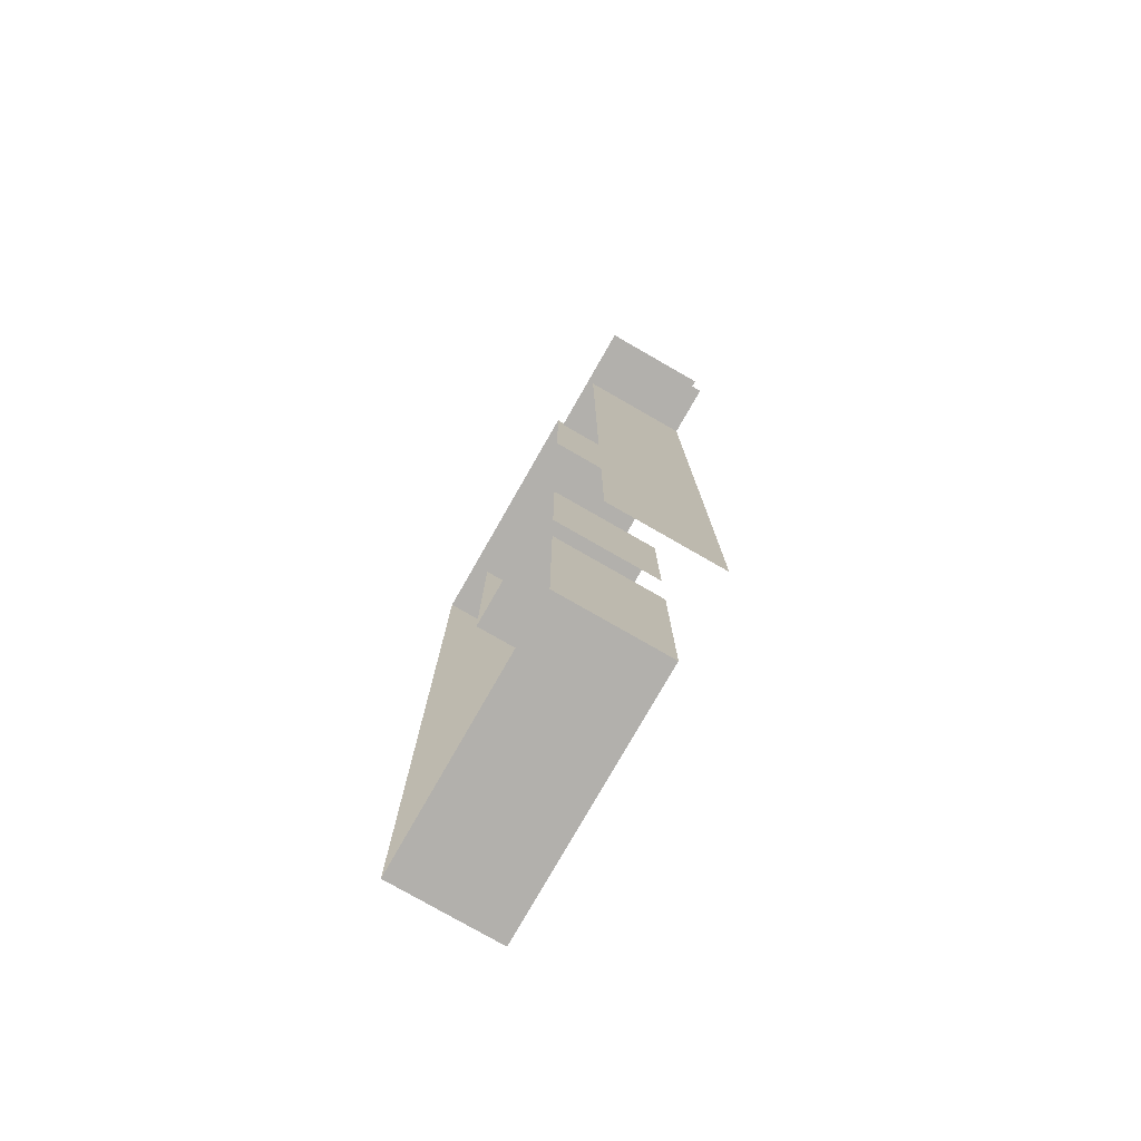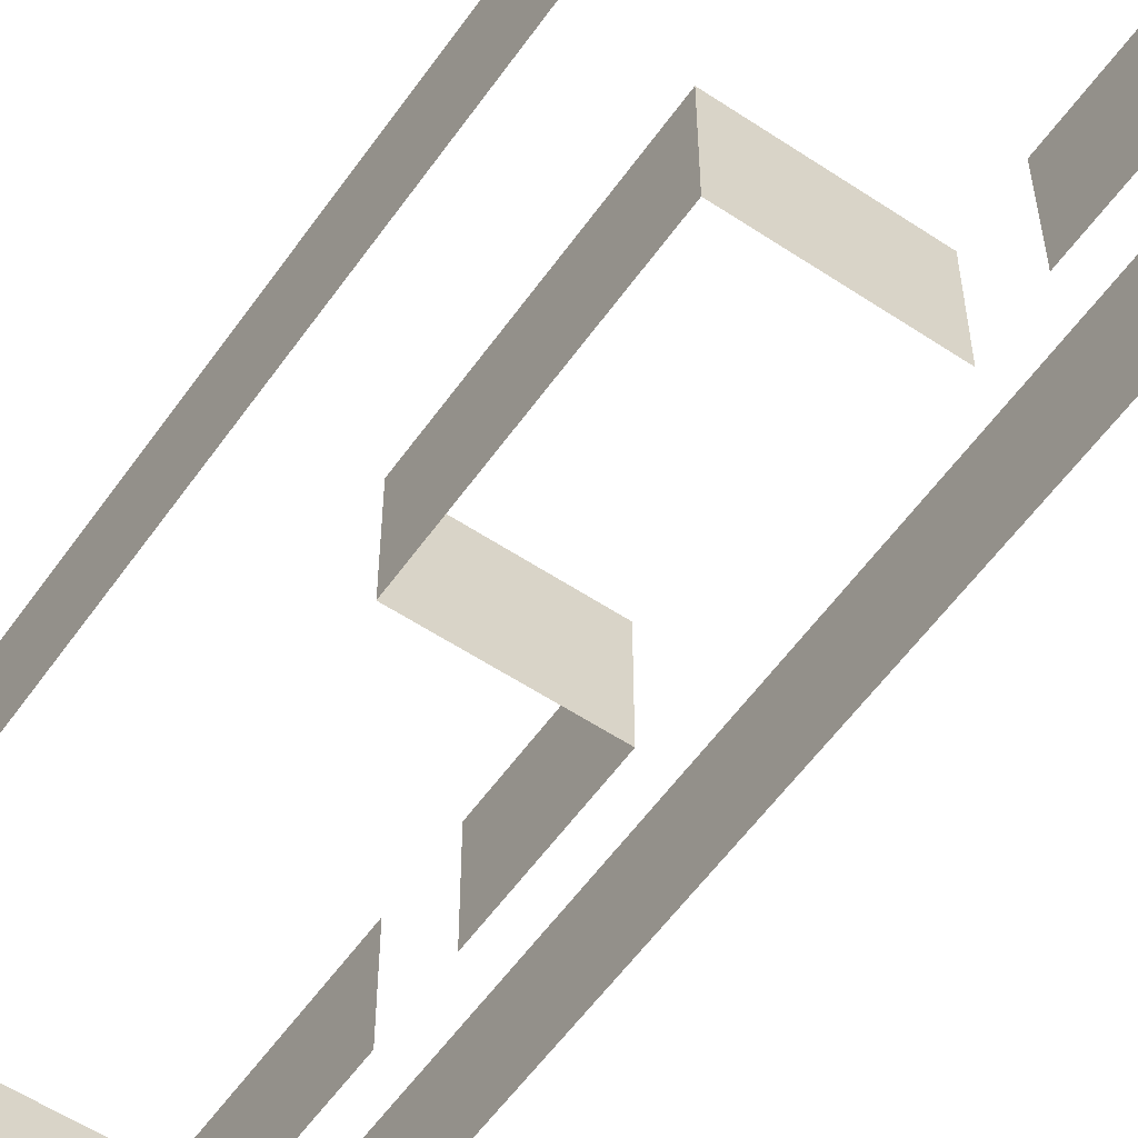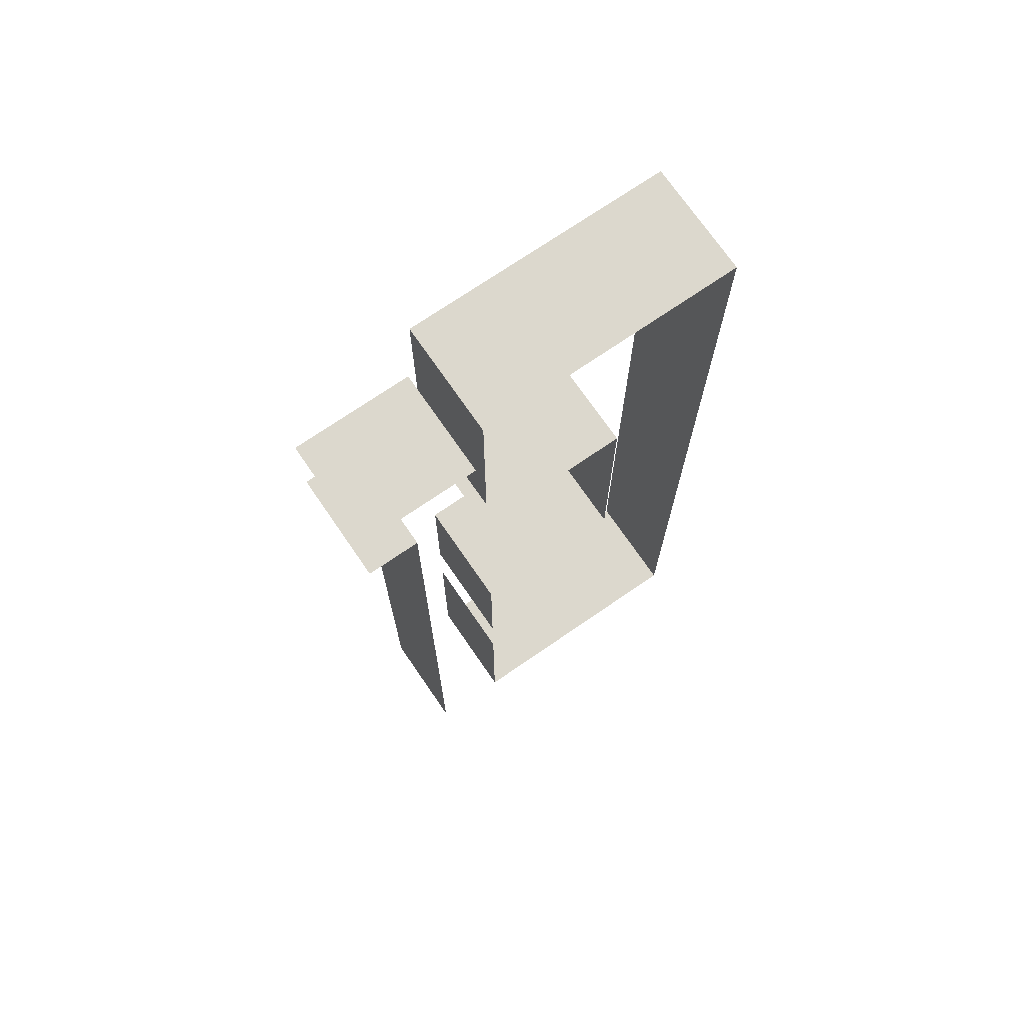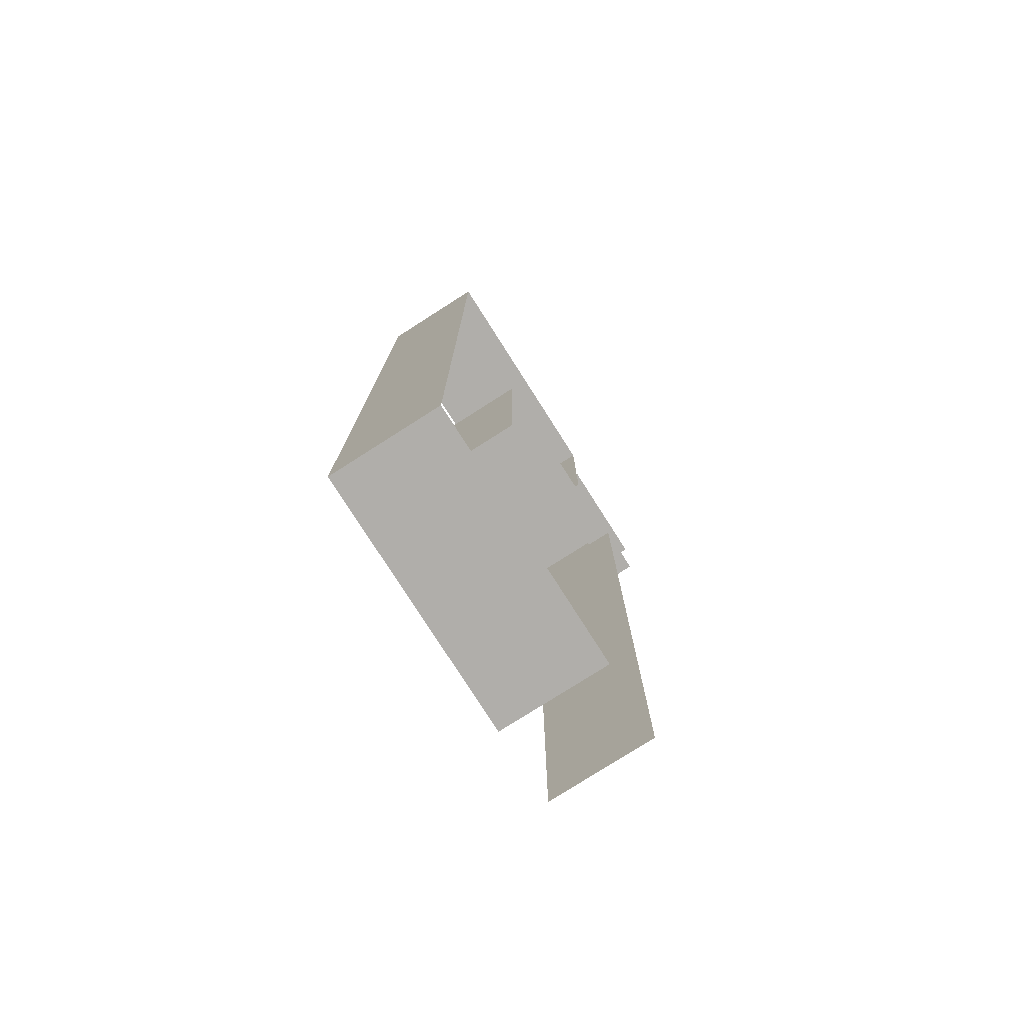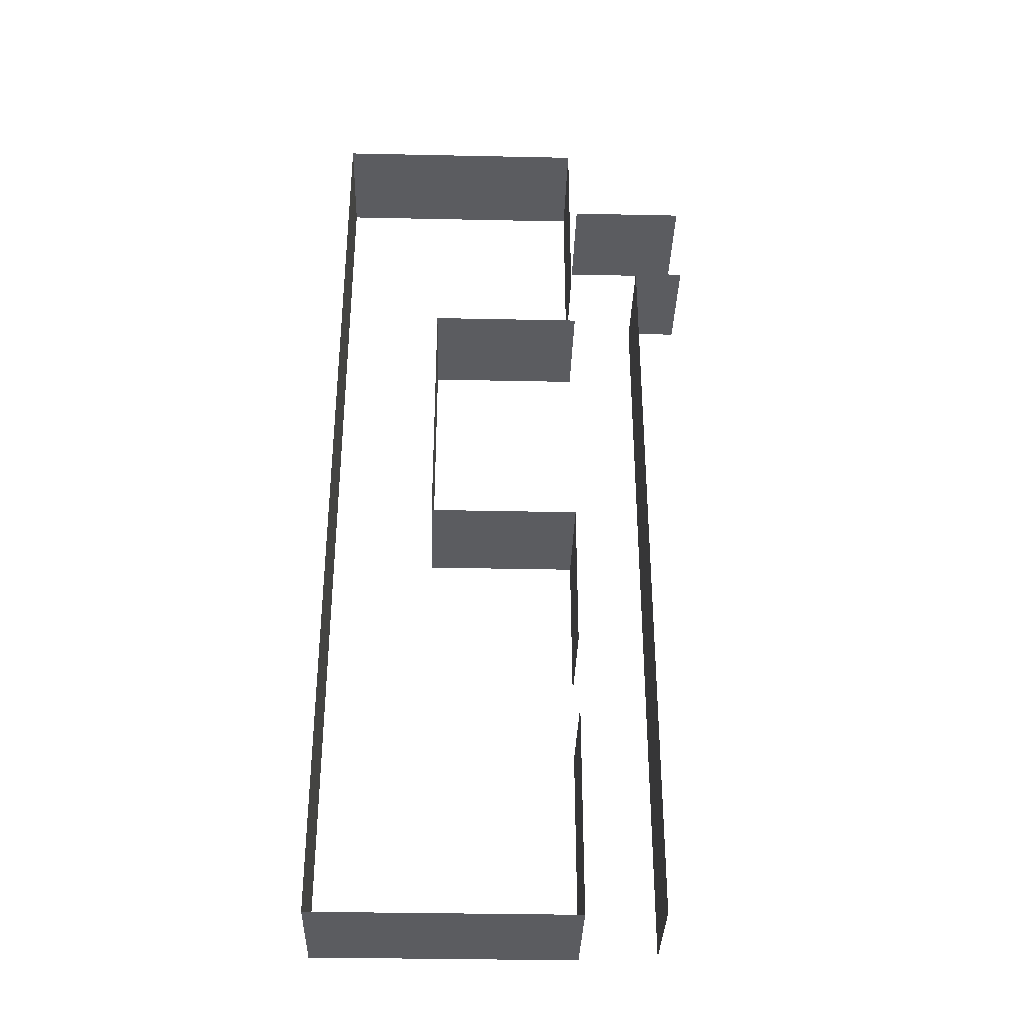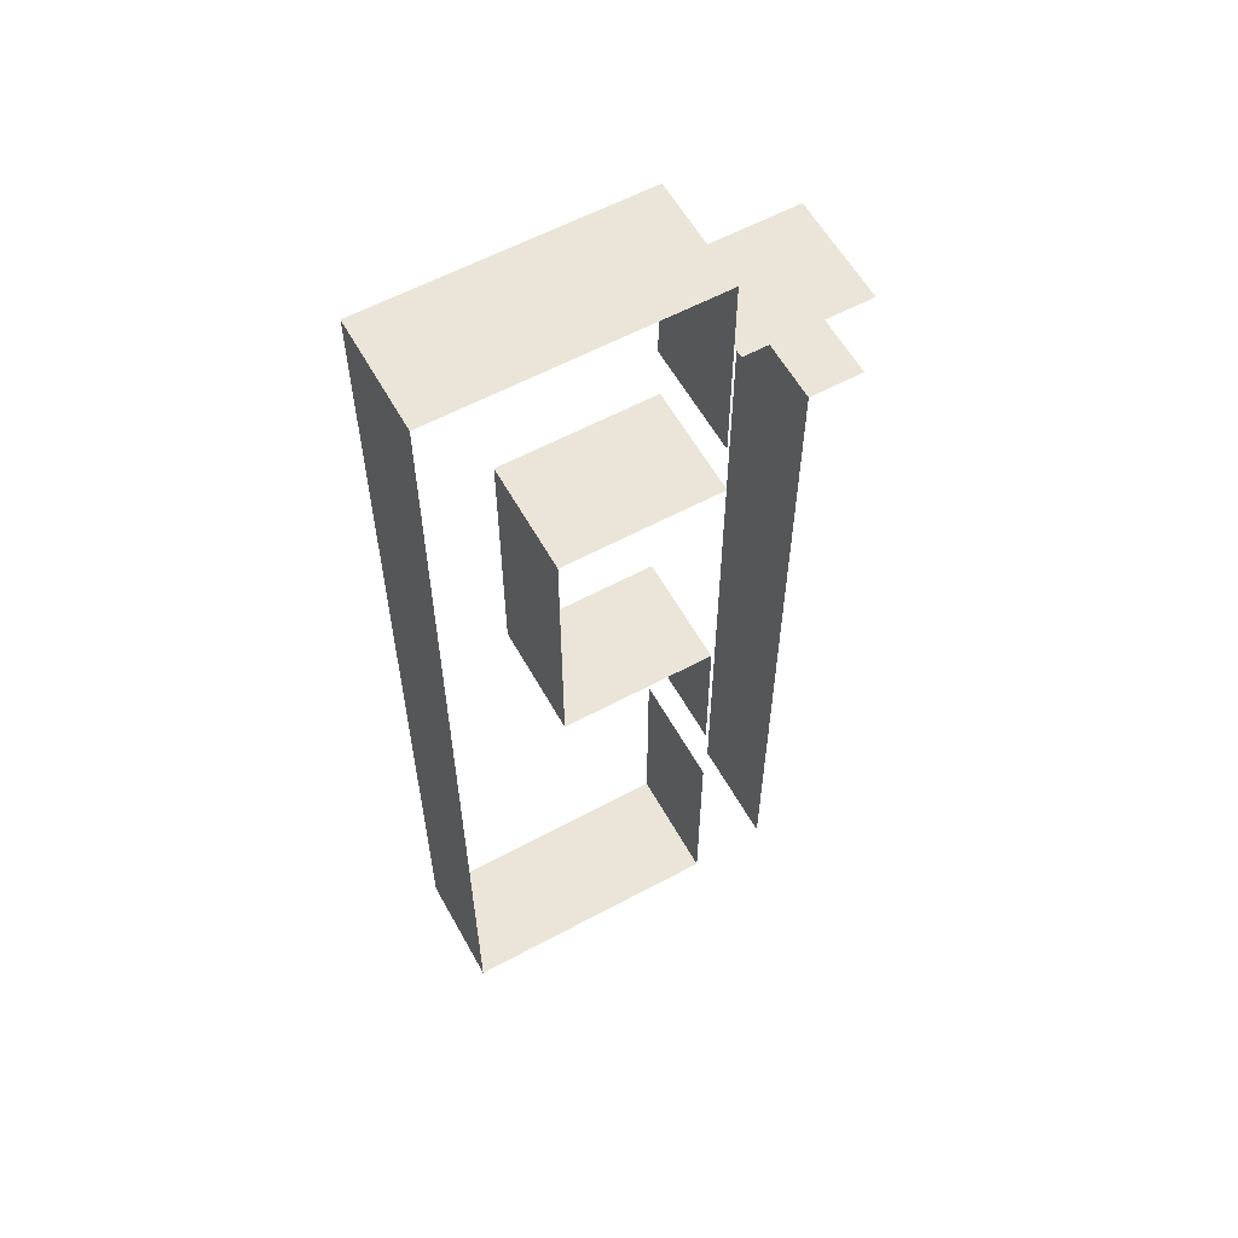
<metadata>
{"format":"obj","ext":"obj","renderer":"f3d","projection":"perspective","resolution":1024,"background":"white","views":[{"elev":-78.6,"azim":60.2,"up":"+Z"},{"elev":-56.8,"azim":-34.8,"up":"+Y"},{"elev":72.5,"azim":145.5,"up":"+Z"},{"elev":-77.9,"azim":-57.5,"up":"+Z"},{"elev":-35.0,"azim":-1.6,"up":"+Z"},{"elev":59.1,"azim":-29.0,"up":"+Z"}]}
</metadata>
<code>
o Plane.001
v -26.26 4.305 13.85
v -26.26 0.009935 13.85
v -26.26 4.305 -24.09
v -26.26 0.009935 -24.09
v -16.12 4.305 13.85
v -16.12 0.009935 13.85
v -16.12 4.305 6.05
v -16.12 0.009935 6.05
v -16.16 4.305 -24.09
v -16.16 0.009935 -24.09
v -16.16 4.305 -15.64
v -16.16 0.009935 -15.64
v -16.16 4.305 -6.585
v -16.16 0.009935 -6.585
v -16.16 0.009935 -12.62
v -16.16 4.305 -12.62
v -22.06 4.305 -6.585
v -22.06 0.009935 -6.585
v -22.06 4.305 3.747
v -22.06 0.009935 3.747
v -16 4.305 3.747
v -16 0.009935 3.747
v -15.78 0.1017 10.33
v -11.17 0.1017 10.33
v -15.78 4.259 10.33
v -11.17 4.259 10.33
v -13.18 0.1017 6.666
v -11.17 0.1017 6.666
v -13.18 4.259 6.666
v -11.17 4.259 6.666
v -13.18 0.1017 -23.95
v -13.18 4.259 -23.95
f 1 2 4 3
f 2 1 5 6
f 6 5 7 8
f 3 4 10 9
f 9 10 12 11
f 16 15 14 13
f 13 14 18 17
f 17 18 20 19
f 19 20 22 21
f 23 24 26 25
f 27 28 30 29
f 27 29 32 31

</code>
